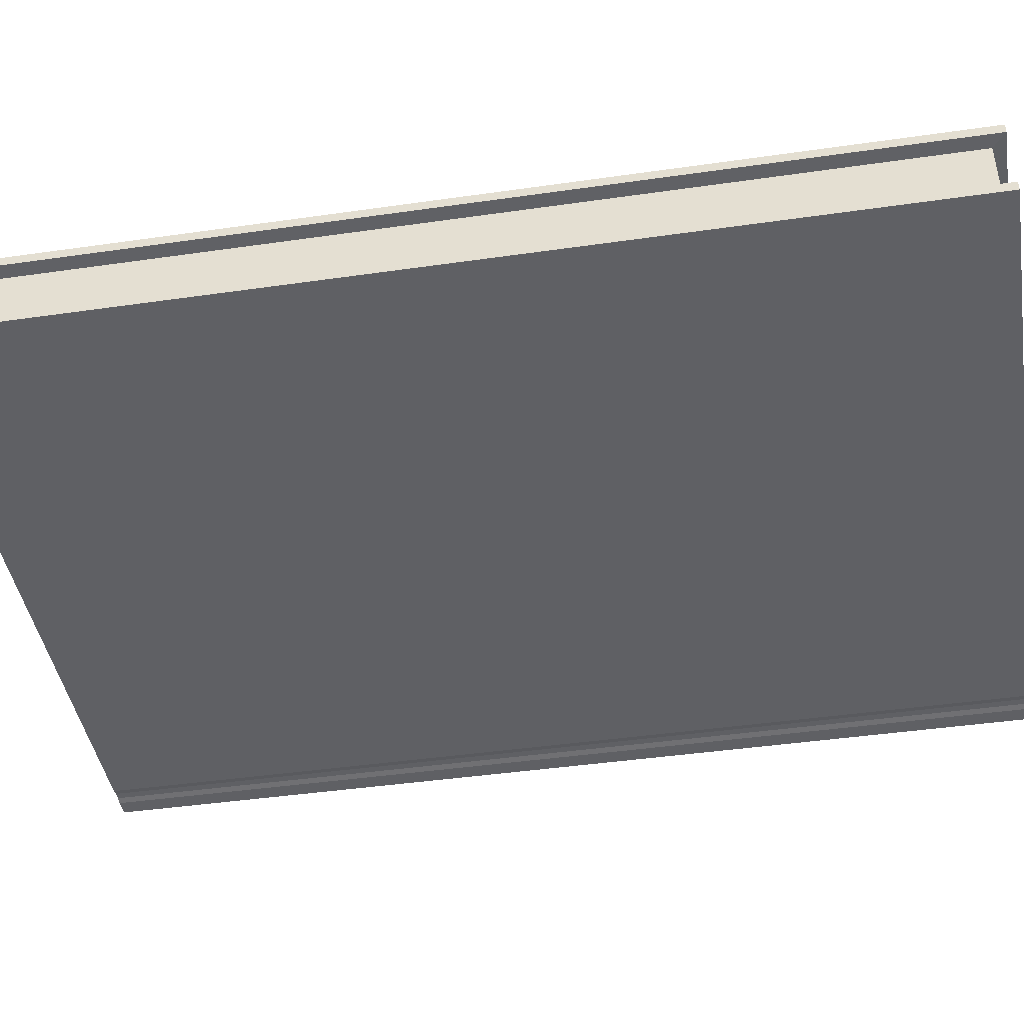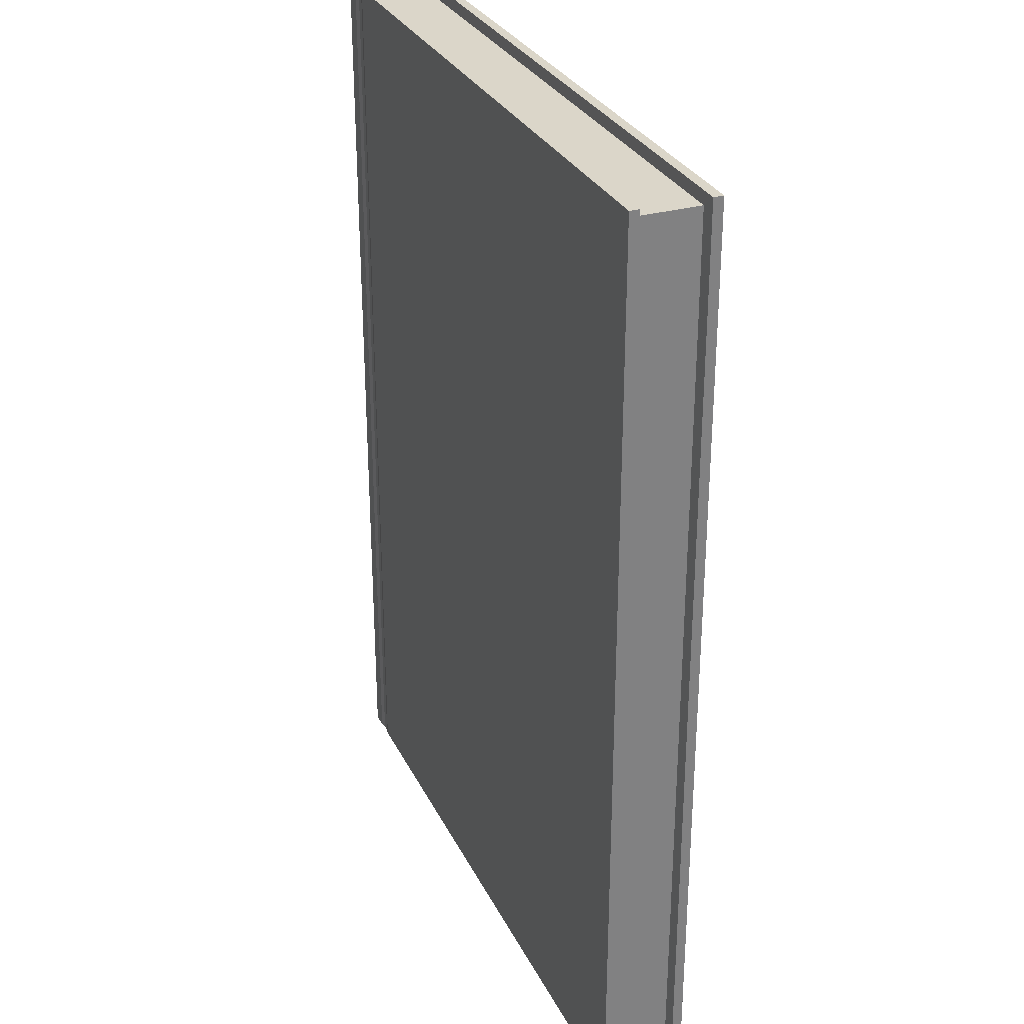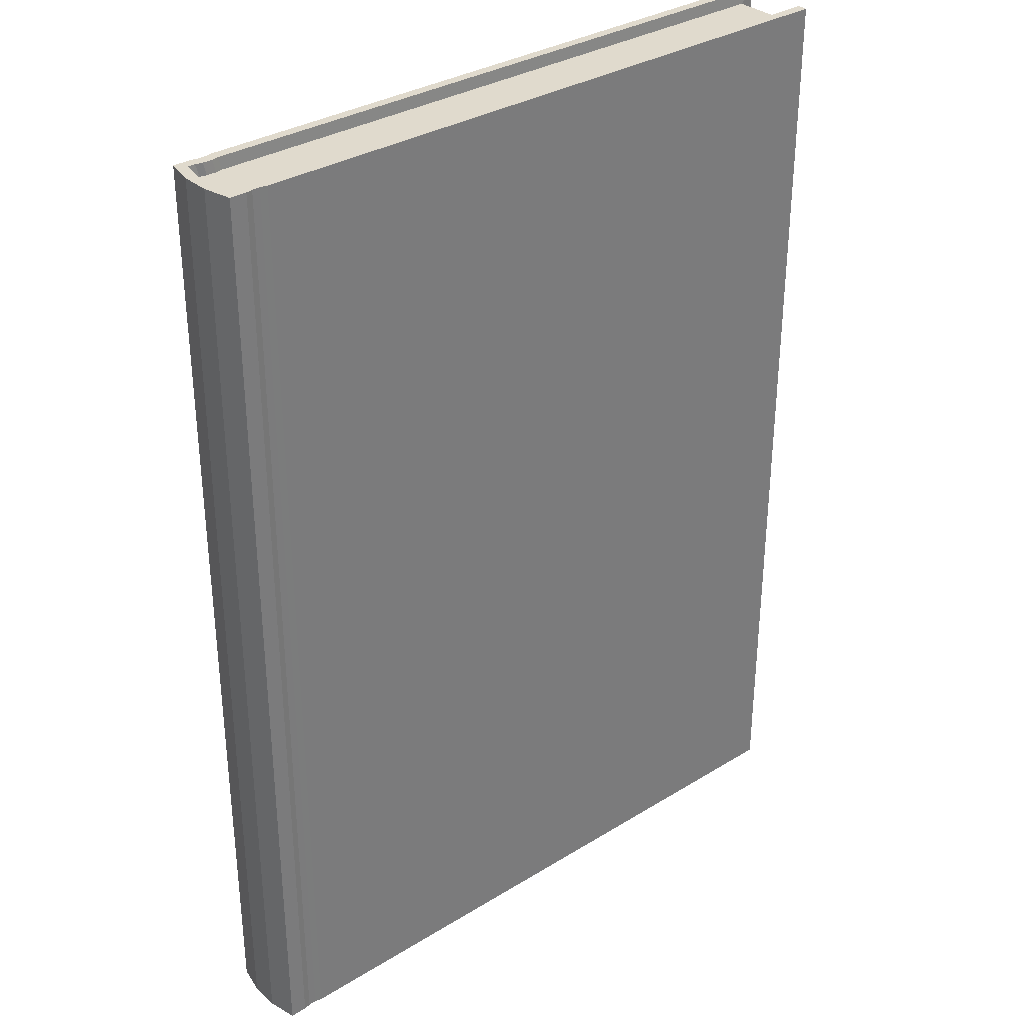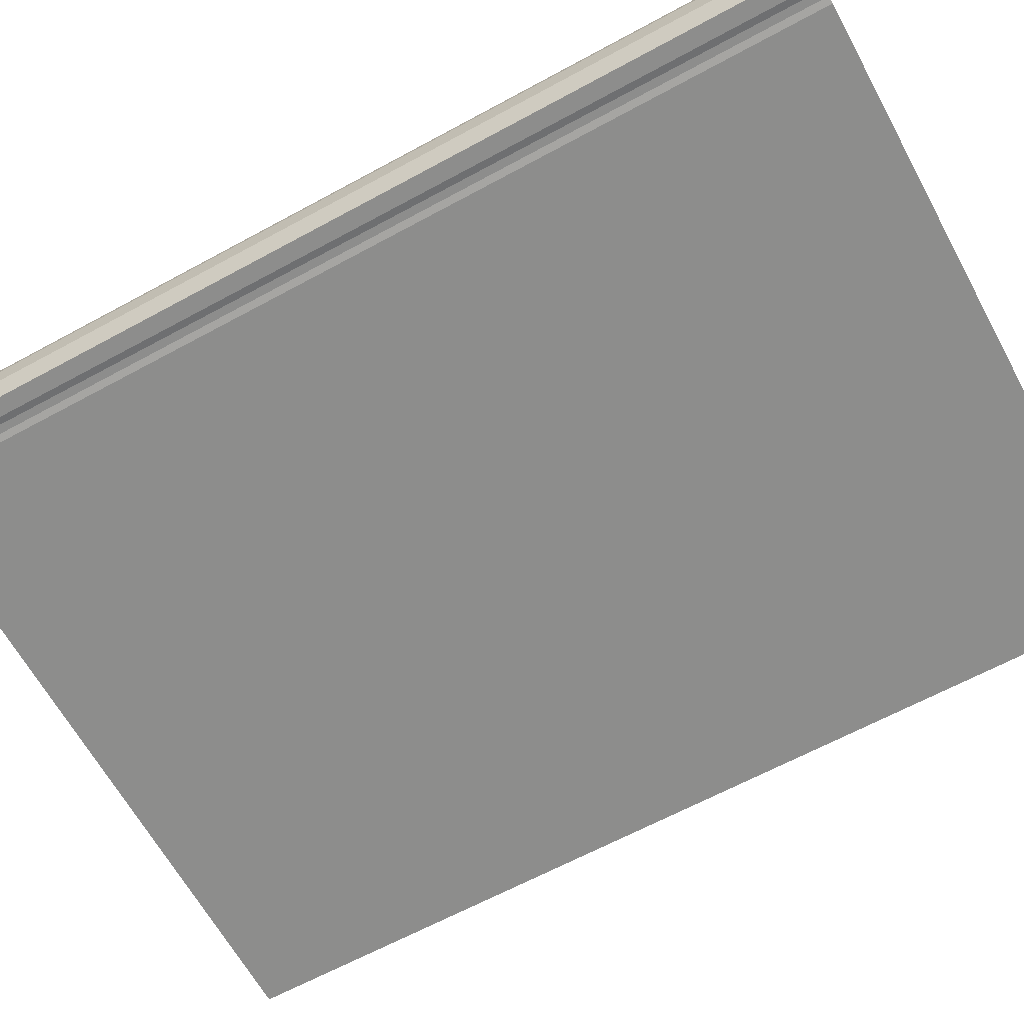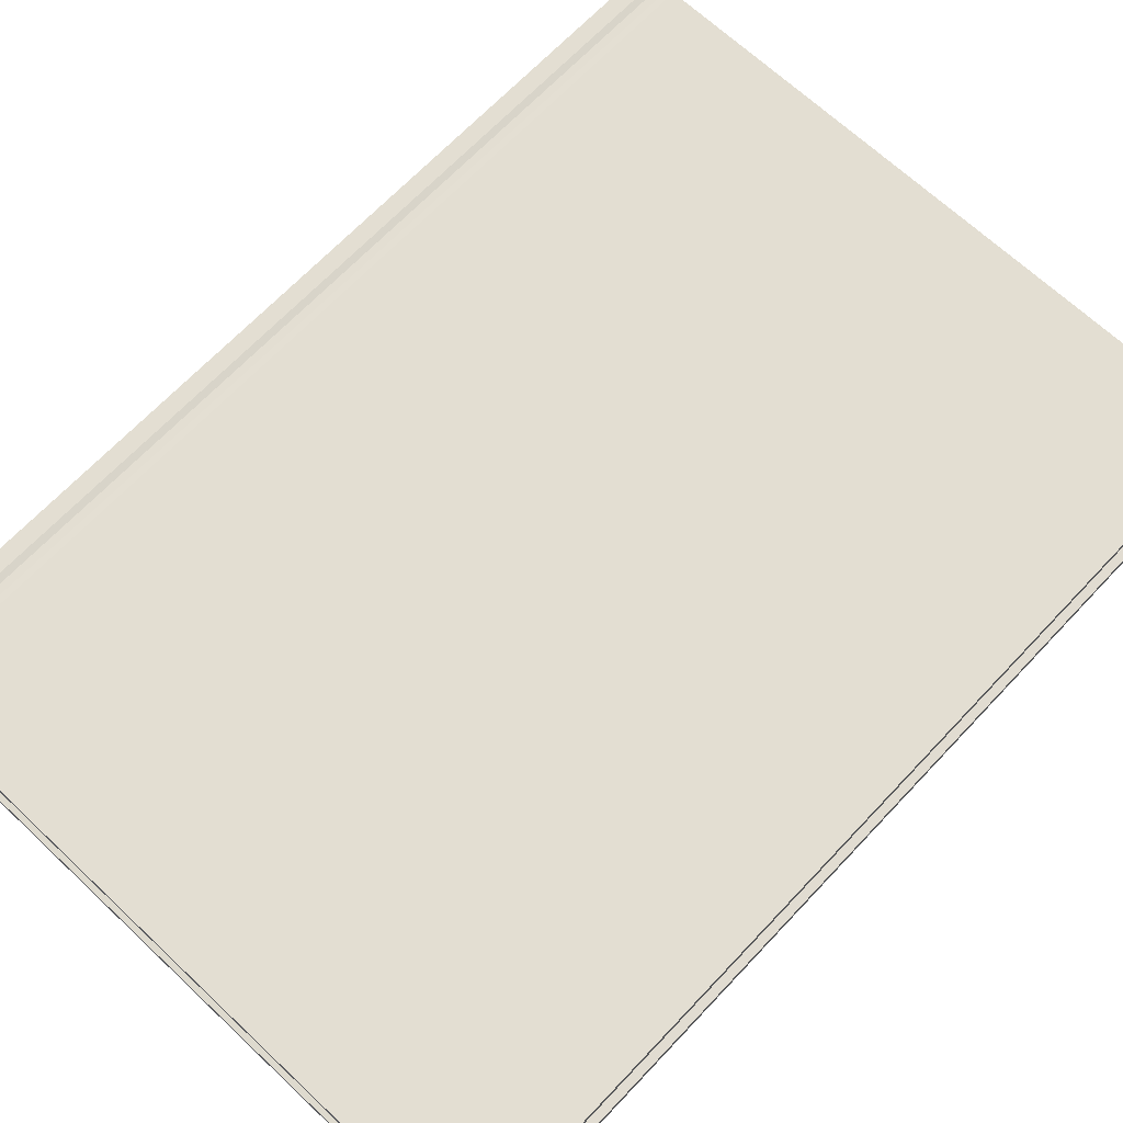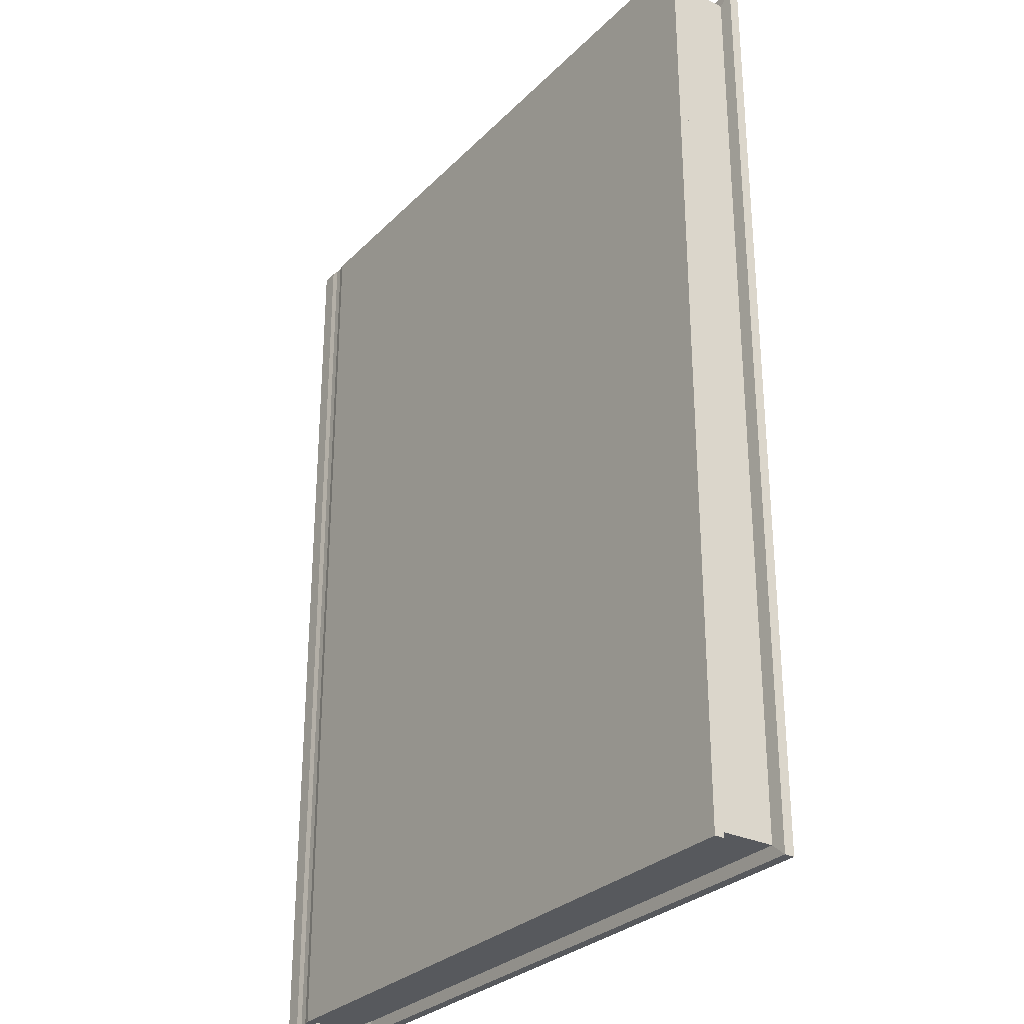
<metadata>
{"format":"obj","ext":"obj","renderer":"f3d","projection":"perspective","resolution":1024,"background":"white","views":[{"elev":-43.6,"azim":99.6,"up":"+Y"},{"elev":30.1,"azim":67.5,"up":"+Z"},{"elev":33.0,"azim":-40.2,"up":"+Z"},{"elev":-64.5,"azim":-61.3,"up":"+Y"},{"elev":67.4,"azim":43.3,"up":"+Y"},{"elev":-29.2,"azim":54.9,"up":"+Z"}]}
</metadata>
<code>
o Architexture_Plane
v 0.7727 -0.09036 0.5
v 0.7724 0 0.5
v 0.7727 -0.09036 -0.5
v 0.7724 0 -0.5
v 0.0453 -0.09036 0.5
v 0.0453 -0.09036 -0.5
v 0.0453 0 0.5
v 0.0453 0 -0.5
v 0.03883 -0.03012 0.5
v 0.03883 -0.06024 0.5
v 0.03883 -0.06024 -0.5
v 0.03883 -0.03012 -0.5
v 0.06276 0 0.5
v 0.0699 -0.001494 0.5
v 0.07903 -0.0121 0.5
v 0.08618 -0.0106 0.5
v 0.06167 -0.07975 -0.5
v 0.06991 -0.08886 -0.5
v 0.07904 -0.07826 -0.5
v 0.08619 -0.07975 -0.5
v 0.08619 -0.07975 0.5
v 0.07795 -0.08886 0.5
v 0.06991 -0.08886 0.5
v 0.06167 -0.07975 0.5
v 0.08618 -0.0106 -0.5
v 0.07794 -0.001494 -0.5
v 0.06881 -0.0121 -0.5
v 0.06166 -0.0106 -0.5
v 0.7727 -0.07975 -0.5
v 0.7727 -0.07975 0.5
v 0.7724 -0.0106 0.5
v 0.7724 -0.0106 -0.5
v 0.04944 -0.05911 -0.5
v 0.05387 -0.07975 -0.5
v 0.04944 -0.03124 0.5
v 0.05387 -0.0106 0.5
v 0.05387 -0.07975 0.5
v 0.04944 -0.05911 0.5
v 0.04944 -0.03124 -0.5
v 0.05387 -0.0106 -0.5
v 0.07903 -0.0121 -0.5
v 0.08508 0 -0.5
v 0.08509 -0.09036 -0.5
v 0.07795 -0.08886 -0.5
v 0.06882 -0.07826 -0.5
v 0.06277 -0.09036 -0.5
v 0.06276 0 -0.5
v 0.0699 -0.001494 -0.5
v 0.07904 -0.07826 0.5
v 0.08509 -0.09036 0.5
v 0.08508 0 0.5
v 0.07794 -0.001494 0.5
v 0.06881 -0.0121 0.5
v 0.06166 -0.0106 0.5
v 0.06277 -0.09036 0.5
v 0.06882 -0.07826 0.5
v 0.7575 -0.0305 -0.4872
v 0.7576 -0.05985 -0.4872
v 0.7576 -0.05985 0.4872
v 0.7575 -0.0305 0.4872
v 0.08178 -0.01294 0.4872
v 0.08875 -0.01149 0.4872
v 0.06487 -0.07887 -0.4872
v 0.08179 -0.07741 -0.4872
v 0.08876 -0.07887 -0.4872
v 0.08876 -0.07887 0.4872
v 0.06487 -0.07887 0.4872
v 0.08875 -0.01149 -0.4872
v 0.07182 -0.01294 -0.4872
v 0.06486 -0.01149 -0.4872
v 0.08768 -0.0305 -0.4872
v 0.08769 -0.05985 -0.4872
v 0.08072 -0.05937 -0.4872
v 0.08072 -0.03099 -0.4872
v 0.06593 -0.05985 -0.4872
v 0.06593 -0.0305 -0.4872
v 0.07289 -0.03099 -0.4872
v 0.0729 -0.05937 -0.4872
v 0.08769 -0.05985 0.4872
v 0.08768 -0.0305 0.4872
v 0.08072 -0.03099 0.4872
v 0.08072 -0.05937 0.4872
v 0.06593 -0.0305 0.4872
v 0.06593 -0.05985 0.4872
v 0.0729 -0.05937 0.4872
v 0.07289 -0.03099 0.4872
v 0.7577 -0.07887 -0.4872
v 0.7577 -0.07887 0.4872
v 0.7575 -0.01149 0.4872
v 0.7575 -0.01149 -0.4872
v 0.04944 -0.05876 -0.4872
v 0.05375 -0.07887 -0.4872
v 0.04944 -0.0316 0.4872
v 0.05375 -0.01149 0.4872
v 0.05375 -0.07887 0.4872
v 0.04944 -0.05876 0.4872
v 0.04944 -0.0316 -0.4872
v 0.05375 -0.01149 -0.4872
v 0.08178 -0.01294 -0.4872
v 0.07183 -0.07741 -0.4872
v 0.08179 -0.07741 0.4872
v 0.07182 -0.01294 0.4872
v 0.06486 -0.01149 0.4872
v 0.07183 -0.07741 0.4872
f 9 7 8 12
f 1 50 43 3
f 51 2 4 42
f 41 25 68 99
f 55 5 6 46
f 7 13 47 8
f 54 36 94 103
f 45 17 63 100
f 23 18 44 22
f 37 24 67 95
f 49 21 66 101
f 32 31 89 90
f 21 30 88 66
f 55 46 18 23
f 43 50 22 44
f 51 42 26 52
f 47 13 14 48
f 52 26 48 14
f 53 54 103 102
f 36 35 93 94
f 19 45 100 64
f 15 53 102 61
f 29 20 65 87
f 39 40 98 97
f 56 49 101 104
f 20 19 64 65
f 40 28 70 98
f 28 27 69 70
f 30 29 87 88
f 31 16 62 89
f 16 15 61 62
f 34 33 91 92
f 25 32 90 68
f 24 56 104 67
f 38 37 95 96
f 17 34 92 63
f 5 10 11 6
f 10 9 12 11
f 27 41 99 69
f 29 30 1 3
f 31 32 4 2
f 33 34 6 11
f 35 36 7 9
f 37 38 10 5
f 39 33 11 12
f 38 35 9 10
f 40 39 12 8
f 25 41 26 42
f 19 20 43 44
f 17 45 18 46
f 27 28 47 48
f 21 49 22 50
f 15 16 51 52
f 54 53 14 13
f 56 24 55 23
f 53 15 52 14
f 41 27 48 26
f 49 56 23 22
f 36 54 13 7
f 28 40 8 47
f 24 37 5 55
f 16 31 2 51
f 30 21 50 1
f 32 25 42 4
f 45 19 44 18
f 34 17 46 6
f 20 29 3 43
f 33 39 97 91
f 35 38 96 93
f 79 66 88 59
f 96 95 67 84
f 97 98 70 76
f 57 90 89 60
f 71 68 90 57
f 103 83 86 102
f 73 64 100 78
f 81 61 102 86
f 72 65 64 73
f 76 70 69 77
f 80 62 61 81
f 84 67 104 85
f 83 84 85 86
f 66 79 82 101
f 79 80 81 82
f 63 75 78 100
f 75 76 77 78
f 68 71 74 99
f 71 72 73 74
f 101 82 85 104
f 82 81 86 85
f 99 74 77 69
f 74 73 78 77
f 65 72 58 87
f 72 71 57 58
f 87 58 59 88
f 58 57 60 59
f 92 91 75 63
f 91 97 76 75
f 94 93 83 103
f 93 96 84 83
f 62 80 60 89
f 80 79 59 60

</code>
